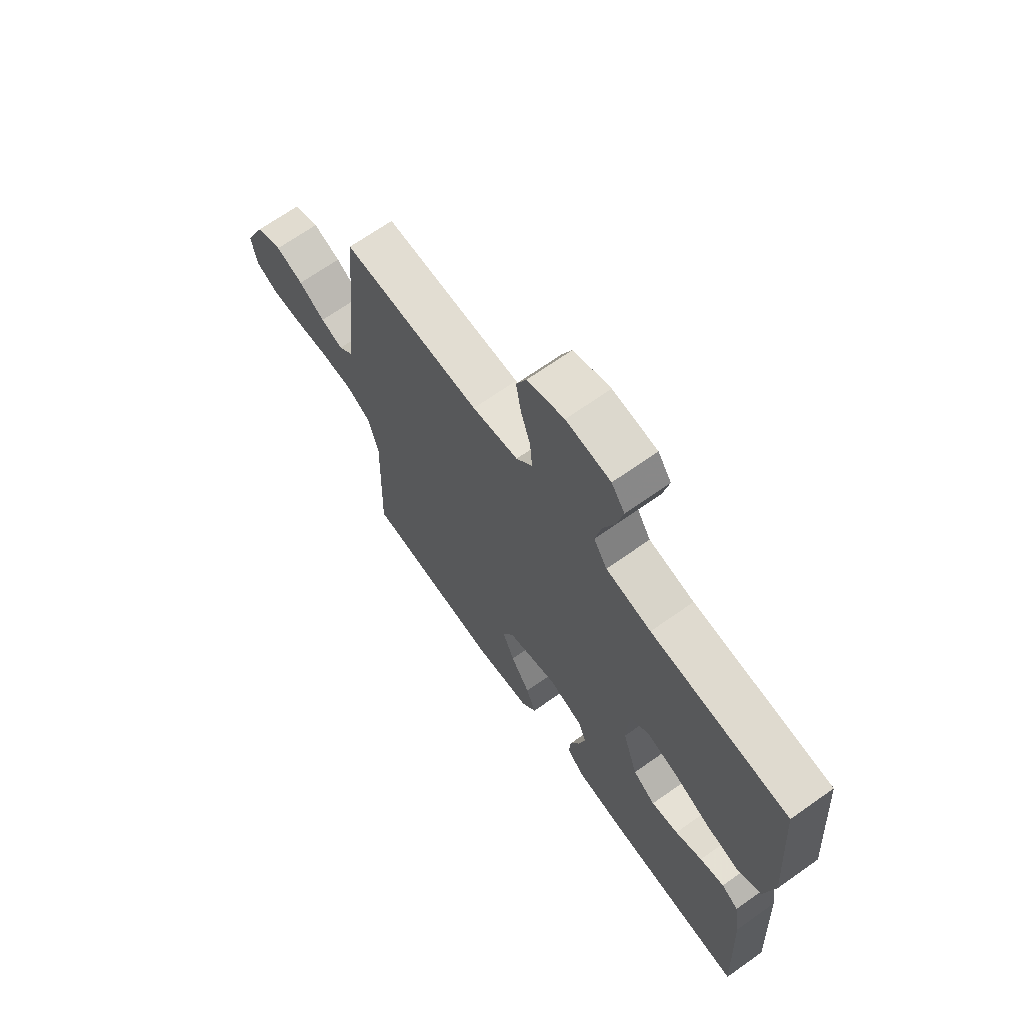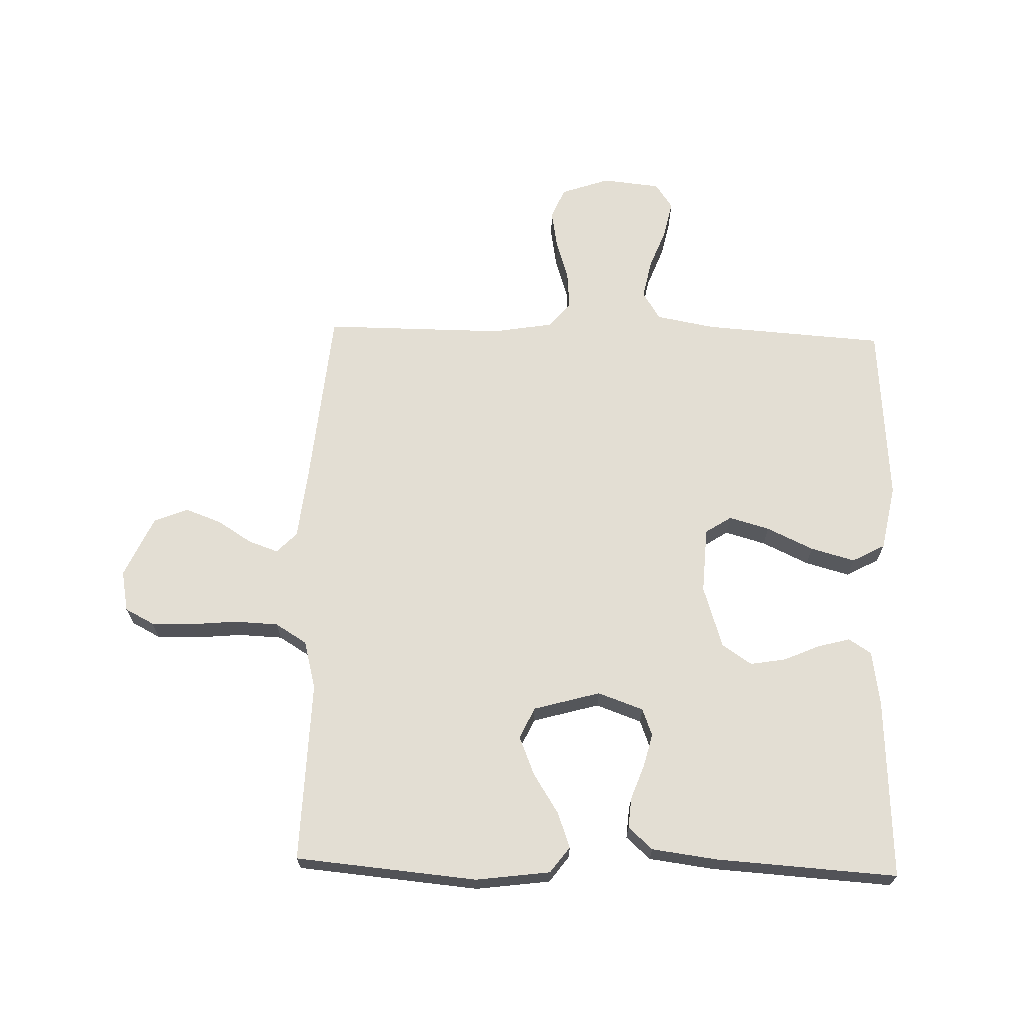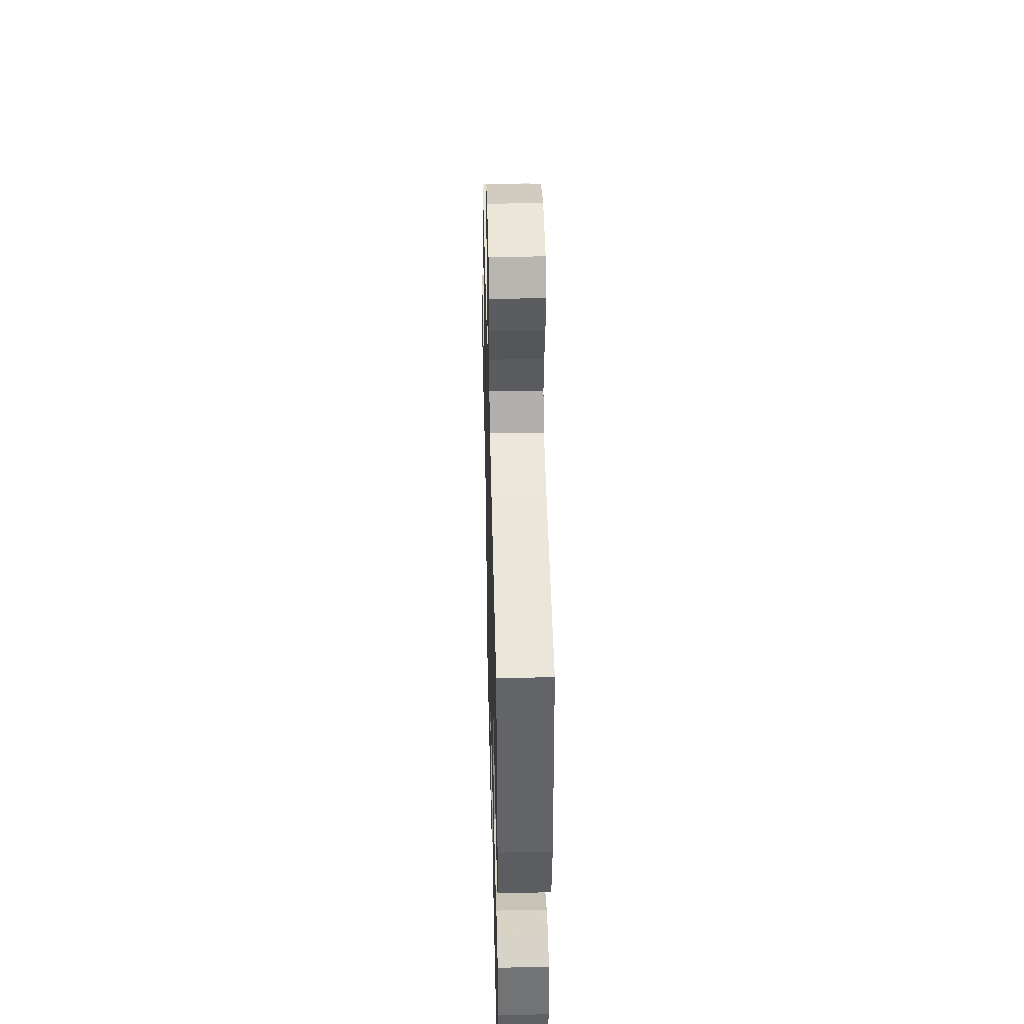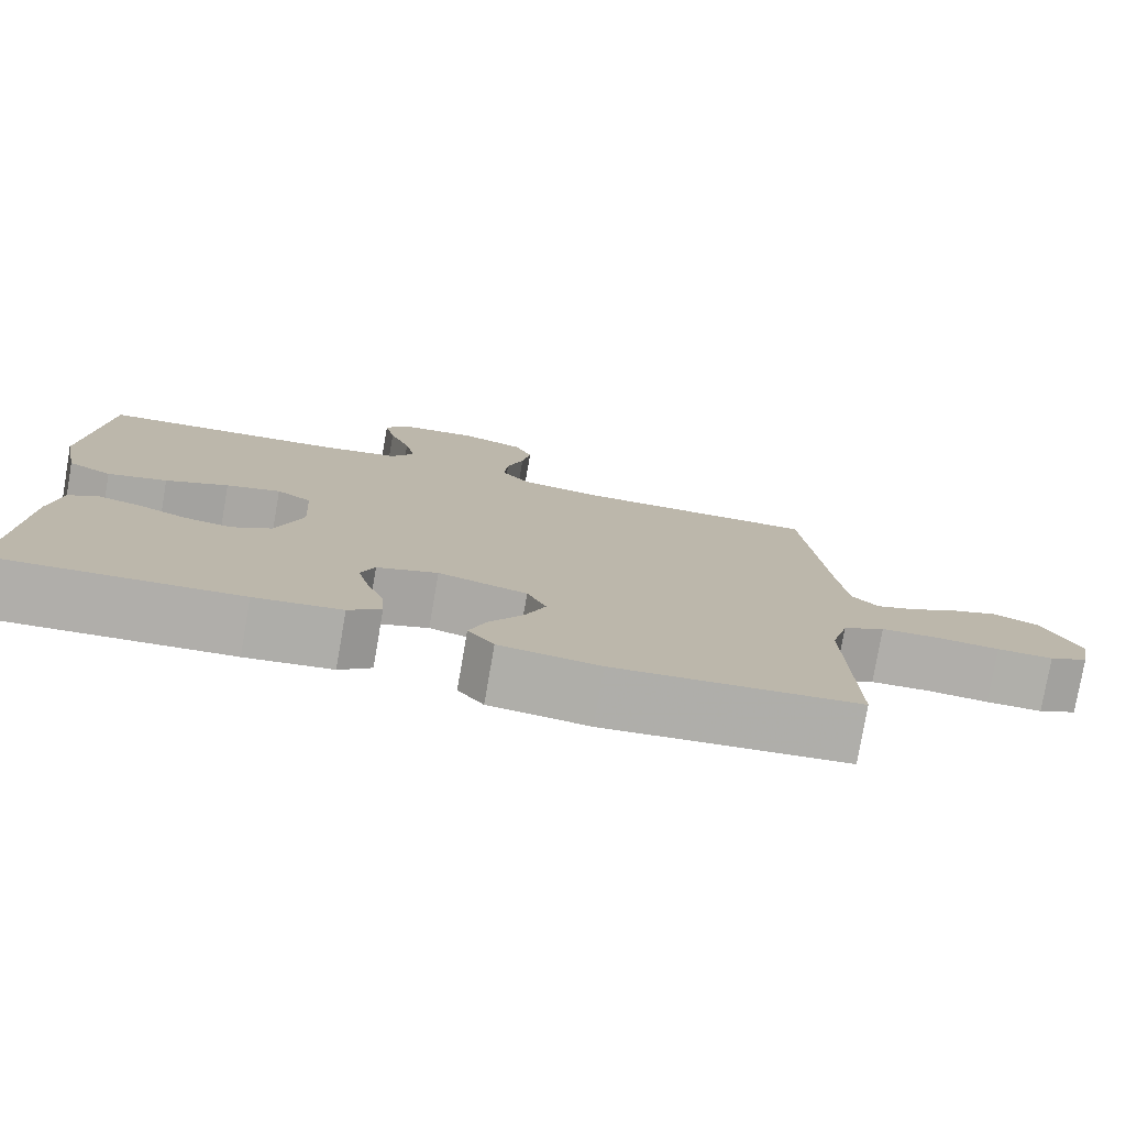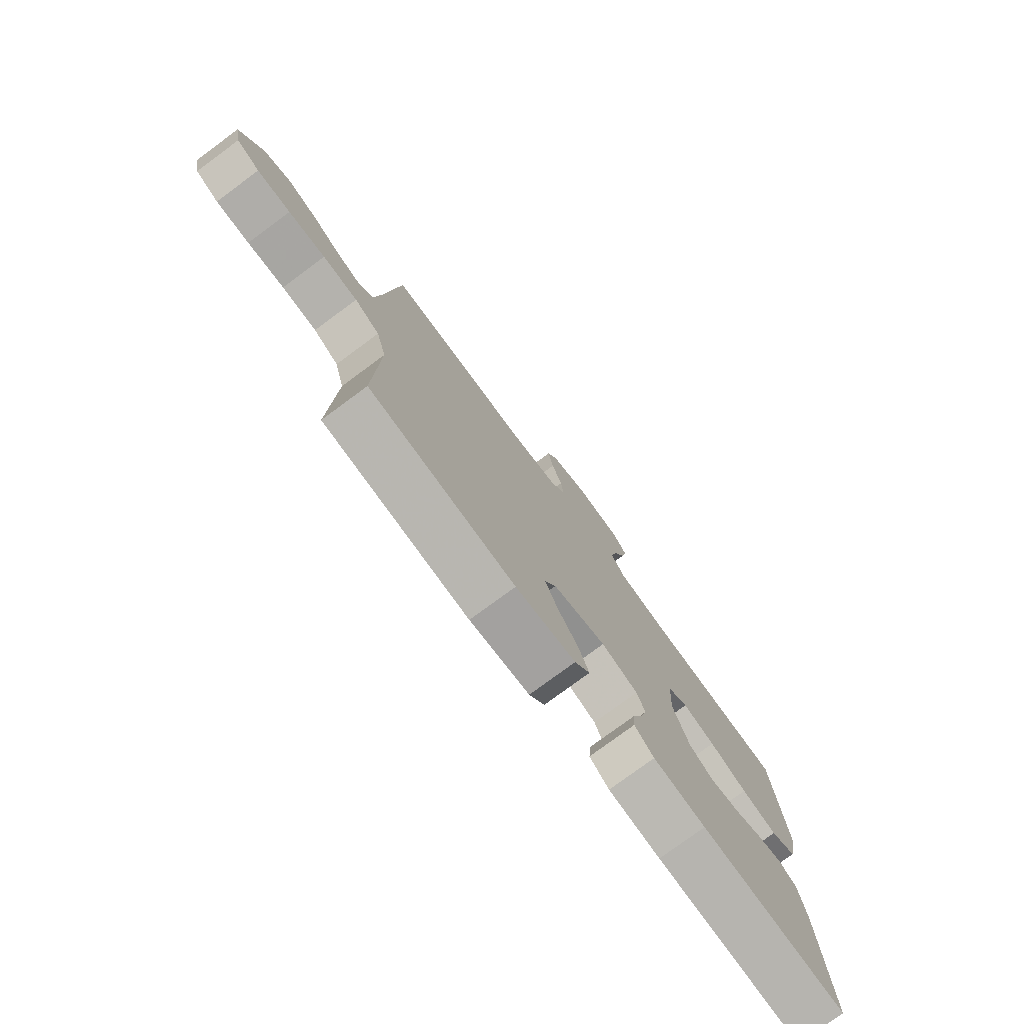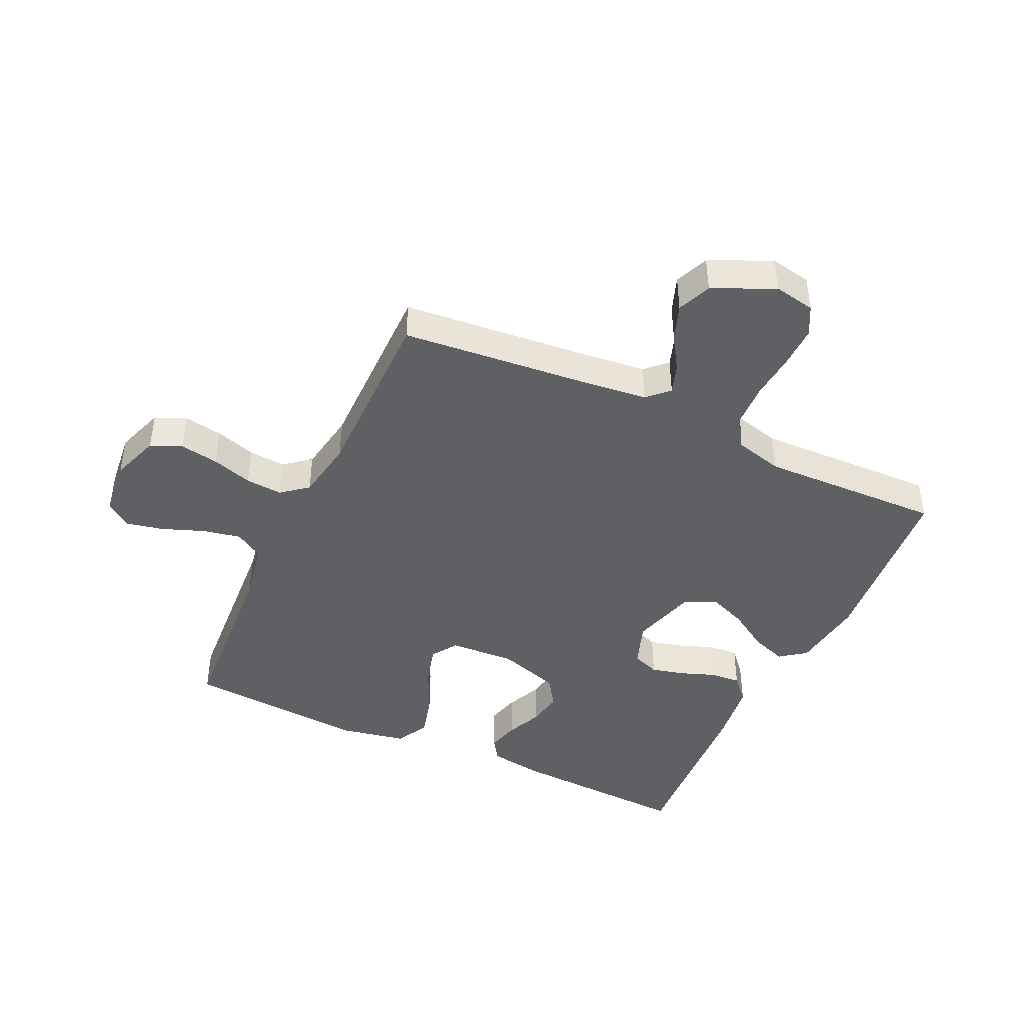
<metadata>
{"format":"obj","ext":"obj","renderer":"f3d","projection":"perspective","resolution":1024,"background":"white","views":[{"elev":68.2,"azim":-125.3,"up":"+Z"},{"elev":67.3,"azim":-178.3,"up":"+Y"},{"elev":43.2,"azim":-91.4,"up":"+Z"},{"elev":-78.0,"azim":-9.8,"up":"+Z"},{"elev":-77.9,"azim":126.4,"up":"+Z"},{"elev":-43.6,"azim":65.0,"up":"+Y"}]}
</metadata>
<code>
v 0.5 0.07 0.5
v 0.528 0.07 0.2
v 0.541 0.07 0.083
v 0.574 0.07 0.049
v 0.623 0.07 0.066
v 0.68 0.07 0.102
v 0.74 0.07 0.124
v 0.796 0.07 0.101
v 0.842 0.07 0
v 0.829 0.07 -0.068
v 0.781 0.07 -0.093
v 0.712 0.07 -0.092
v 0.636 0.07 -0.085
v 0.564 0.07 -0.088
v 0.512 0.07 -0.12
v 0.491 0.07 -0.2
v 0.5 0.07 -0.5
v 0.2 0.07 -0.527
v 0.077 0.07 -0.511
v 0.045 0.07 -0.468
v 0.066 0.07 -0.41
v 0.108 0.07 -0.344
v 0.134 0.07 -0.28
v 0.11 0.07 -0.228
v 0 0.07 -0.197
v -0.075 0.07 -0.224
v -0.092 0.07 -0.269
v -0.078 0.07 -0.324
v -0.057 0.07 -0.381
v -0.053 0.07 -0.431
v -0.093 0.07 -0.467
v -0.2 0.07 -0.481
v -0.5 0.07 -0.5
v -0.485 0.07 -0.2
v -0.471 0.07 -0.11
v -0.434 0.07 -0.086
v -0.381 0.07 -0.1
v -0.322 0.07 -0.126
v -0.263 0.07 -0.136
v -0.214 0.07 -0.103
v -0.181 0.07 0
v -0.187 0.07 0.109
v -0.23 0.07 0.137
v -0.297 0.07 0.118
v -0.374 0.07 0.082
v -0.447 0.07 0.062
v -0.501 0.07 0.091
v -0.522 0.07 0.2
v -0.5 0.07 0.5
v -0.2 0.07 0.52
v -0.102 0.07 0.538
v -0.073 0.07 0.585
v -0.086 0.07 0.649
v -0.112 0.07 0.717
v -0.125 0.07 0.778
v -0.096 0.07 0.82
v 0 0.07 0.83
v 0.08 0.07 0.802
v 0.102 0.07 0.751
v 0.091 0.07 0.687
v 0.07 0.07 0.62
v 0.065 0.07 0.559
v 0.1 0.07 0.516
v 0.2 0.07 0.499
v 0.5 0 0.5
v 0.528 0 0.2
v 0.541 0 0.083
v 0.574 0 0.049
v 0.623 0 0.066
v 0.68 0 0.102
v 0.74 0 0.124
v 0.796 0 0.101
v 0.842 0 0
v 0.829 0 -0.068
v 0.781 0 -0.093
v 0.712 0 -0.092
v 0.636 0 -0.085
v 0.564 0 -0.088
v 0.512 0 -0.12
v 0.491 0 -0.2
v 0.5 0 -0.5
v 0.2 0 -0.527
v 0.077 0 -0.511
v 0.045 0 -0.468
v 0.066 0 -0.41
v 0.108 0 -0.344
v 0.134 0 -0.28
v 0.11 0 -0.228
v 0 0 -0.197
v -0.075 0 -0.224
v -0.092 0 -0.269
v -0.078 0 -0.324
v -0.057 0 -0.381
v -0.053 0 -0.431
v -0.093 0 -0.467
v -0.2 0 -0.481
v -0.5 0 -0.5
v -0.485 0 -0.2
v -0.471 0 -0.11
v -0.434 0 -0.086
v -0.381 0 -0.1
v -0.322 0 -0.126
v -0.263 0 -0.136
v -0.214 0 -0.103
v -0.181 0 0
v -0.187 0 0.109
v -0.23 0 0.137
v -0.297 0 0.118
v -0.374 0 0.082
v -0.447 0 0.062
v -0.501 0 0.091
v -0.522 0 0.2
v -0.5 0 0.5
v -0.2 0 0.52
v -0.102 0 0.538
v -0.073 0 0.585
v -0.086 0 0.649
v -0.112 0 0.717
v -0.125 0 0.778
v -0.096 0 0.82
v 0 0 0.83
v 0.08 0 0.802
v 0.102 0 0.751
v 0.091 0 0.687
v 0.07 0 0.62
v 0.065 0 0.559
v 0.1 0 0.516
v 0.2 0 0.499
f 58 59 60 61
f 58 61 62
f 57 58 62
f 56 57 62
f 53 54 55 56
f 52 53 56 62
f 51 52 62 63
f 47 48 49 50
f 44 45 46 47
f 43 44 47 50
f 42 43 50 51
f 35 36 37 38
f 35 38 39
f 34 35 39
f 33 34 39
f 32 33 39 40
f 28 29 30 31
f 27 28 31 32
f 26 27 32 40
f 19 20 21 22
f 19 22 23
f 16 17 18 19
f 15 16 19 23
f 14 15 23 24
f 10 11 12 13
f 10 13 14
f 9 10 14
f 5 6 7 8
f 4 5 8 9
f 64 1 2
f 64 2 3
f 63 64 3
f 41 42 51 63
f 41 63 3 4
f 25 26 40 41
f 14 24 25 41
f 4 9 14 41
f 125 124 123 122
f 126 125 122
f 126 122 121
f 126 121 120
f 120 119 118 117
f 126 120 117 116
f 127 126 116 115
f 114 113 112 111
f 111 110 109 108
f 114 111 108 107
f 115 114 107 106
f 102 101 100 99
f 103 102 99
f 103 99 98
f 103 98 97
f 104 103 97 96
f 95 94 93 92
f 96 95 92 91
f 104 96 91 90
f 86 85 84 83
f 87 86 83
f 83 82 81 80
f 87 83 80 79
f 88 87 79 78
f 77 76 75 74
f 78 77 74
f 78 74 73
f 72 71 70 69
f 73 72 69 68
f 66 65 128
f 67 66 128
f 67 128 127
f 127 115 106 105
f 68 67 127 105
f 105 104 90 89
f 105 89 88 78
f 105 78 73 68
f 1 65 66 2
f 2 66 67 3
f 3 67 68 4
f 4 68 69 5
f 5 69 70 6
f 6 70 71 7
f 7 71 72 8
f 8 72 73 9
f 9 73 74 10
f 10 74 75 11
f 11 75 76 12
f 12 76 77 13
f 13 77 78 14
f 14 78 79 15
f 15 79 80 16
f 16 80 81 17
f 17 81 82 18
f 18 82 83 19
f 19 83 84 20
f 20 84 85 21
f 21 85 86 22
f 22 86 87 23
f 23 87 88 24
f 24 88 89 25
f 25 89 90 26
f 26 90 91 27
f 27 91 92 28
f 28 92 93 29
f 29 93 94 30
f 30 94 95 31
f 31 95 96 32
f 32 96 97 33
f 33 97 98 34
f 34 98 99 35
f 35 99 100 36
f 36 100 101 37
f 37 101 102 38
f 38 102 103 39
f 39 103 104 40
f 40 104 105 41
f 41 105 106 42
f 42 106 107 43
f 43 107 108 44
f 44 108 109 45
f 45 109 110 46
f 46 110 111 47
f 47 111 112 48
f 48 112 113 49
f 49 113 114 50
f 50 114 115 51
f 51 115 116 52
f 52 116 117 53
f 53 117 118 54
f 54 118 119 55
f 55 119 120 56
f 56 120 121 57
f 57 121 122 58
f 58 122 123 59
f 59 123 124 60
f 60 124 125 61
f 61 125 126 62
f 62 126 127 63
f 63 127 128 64
f 64 128 65 1

</code>
